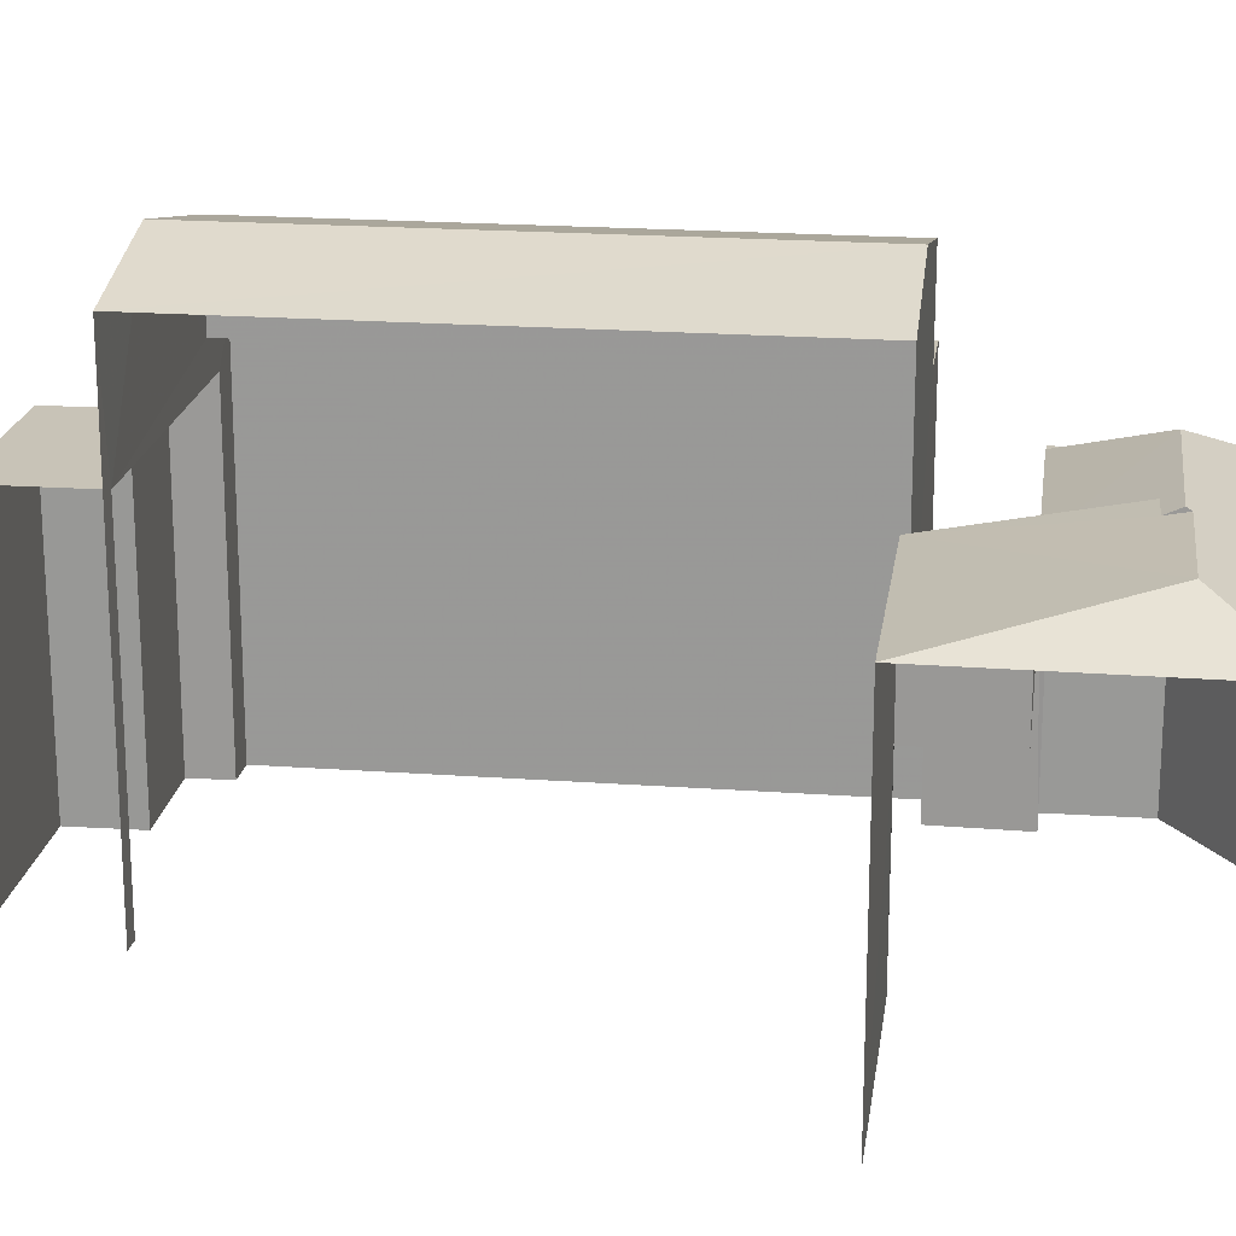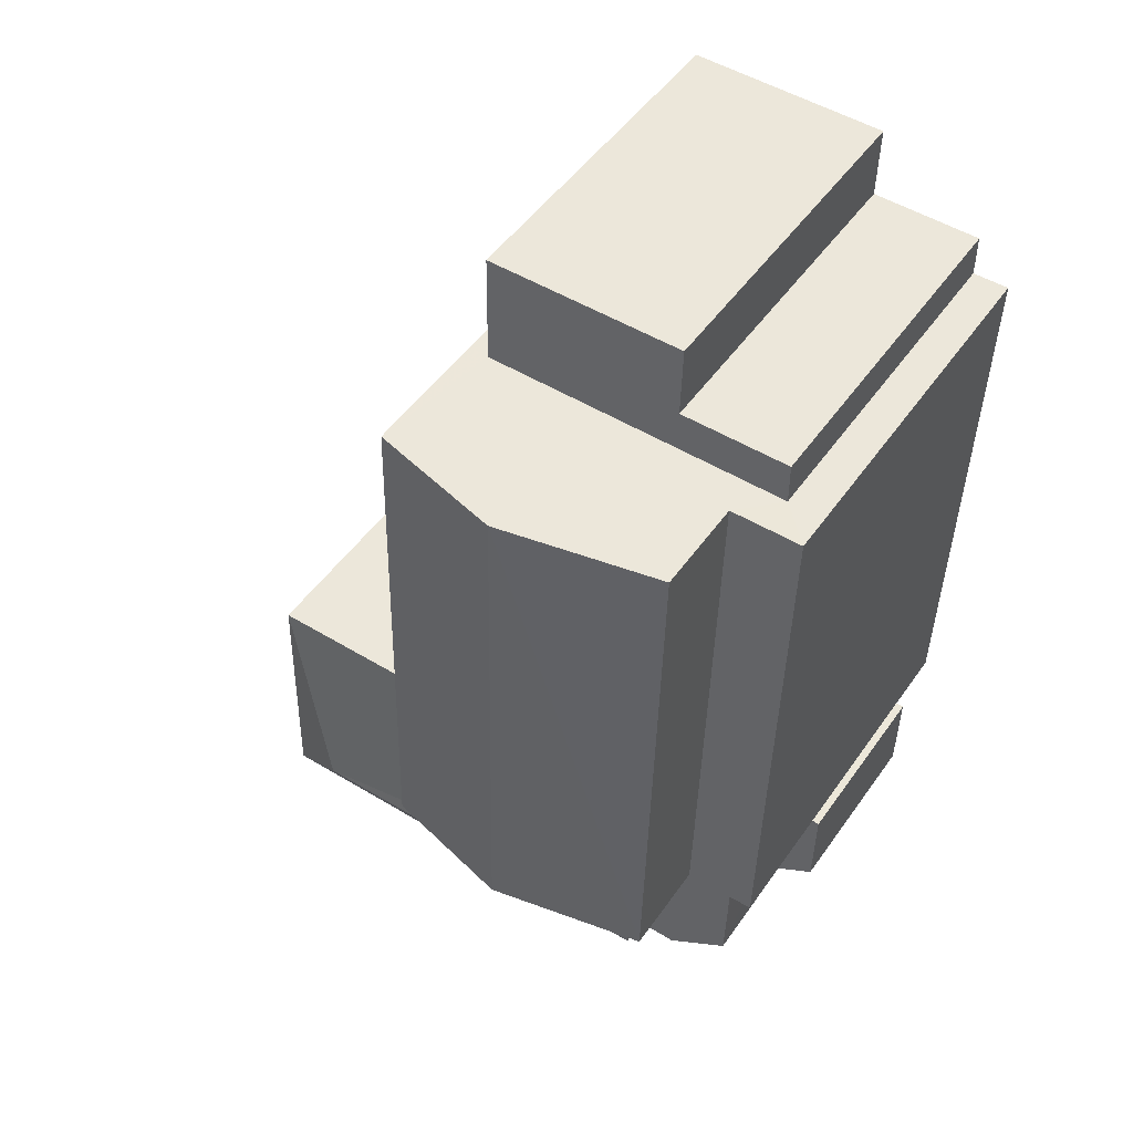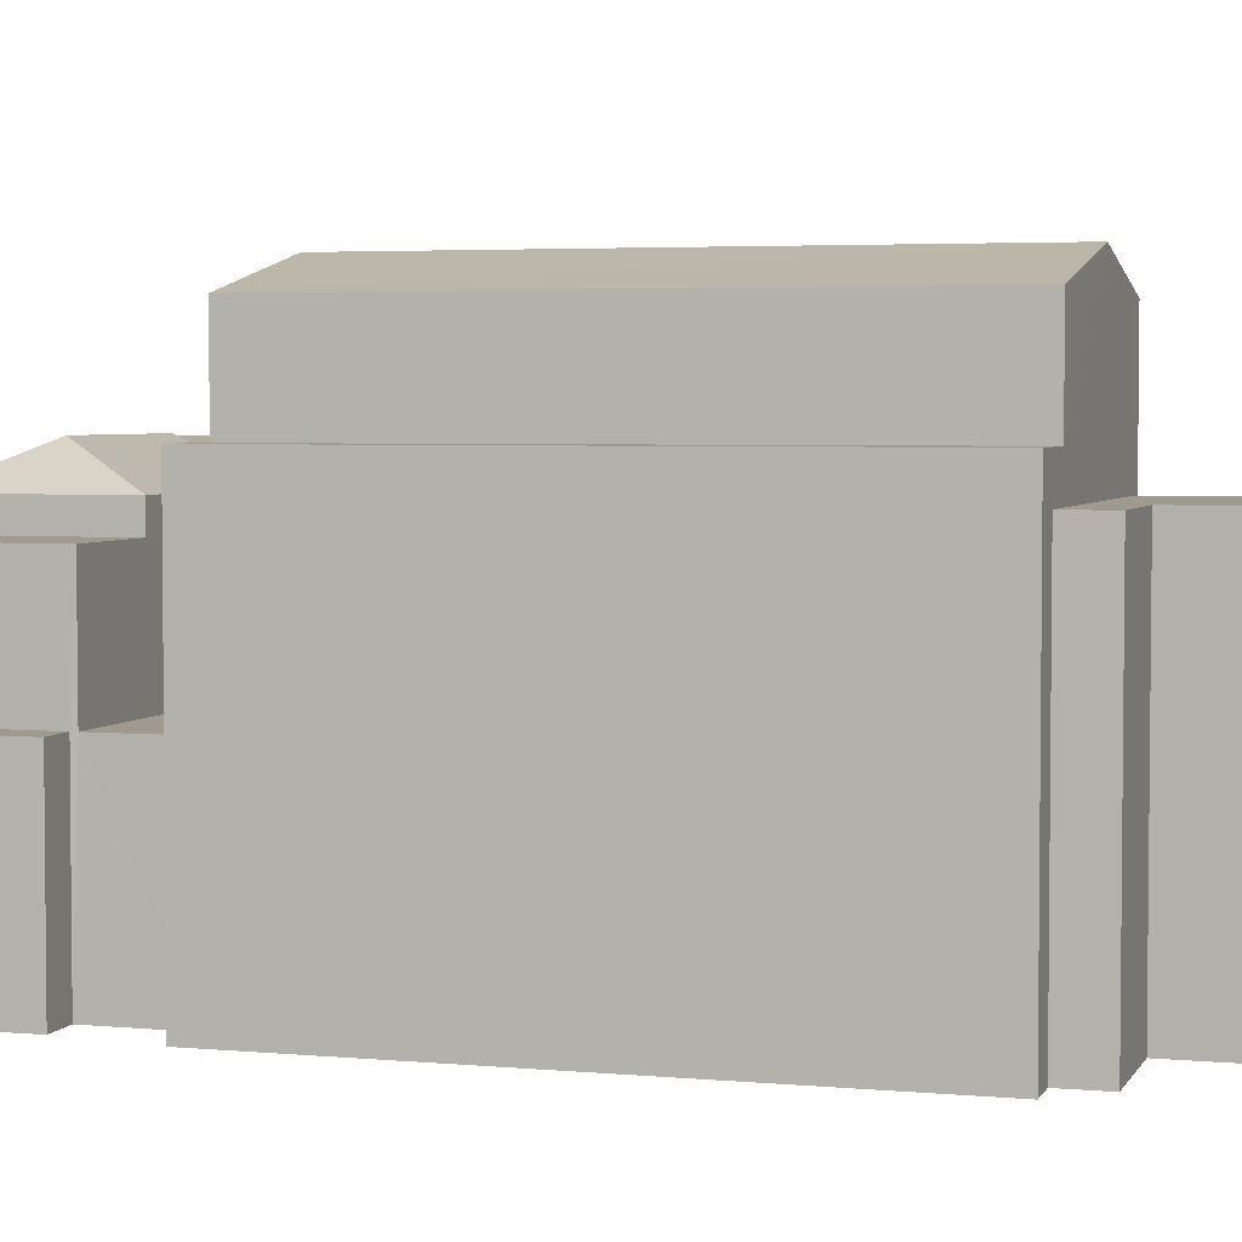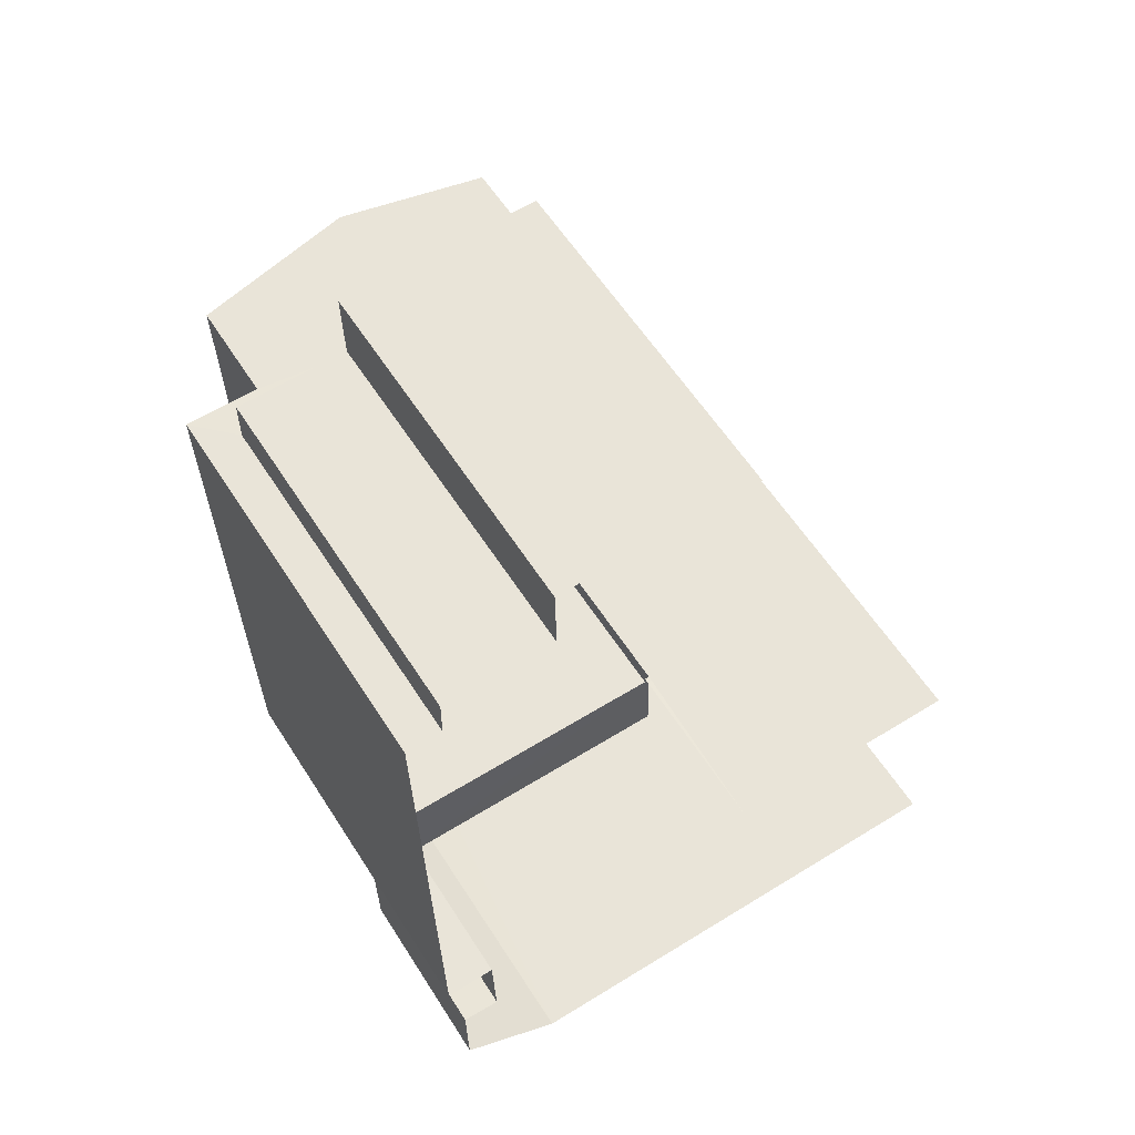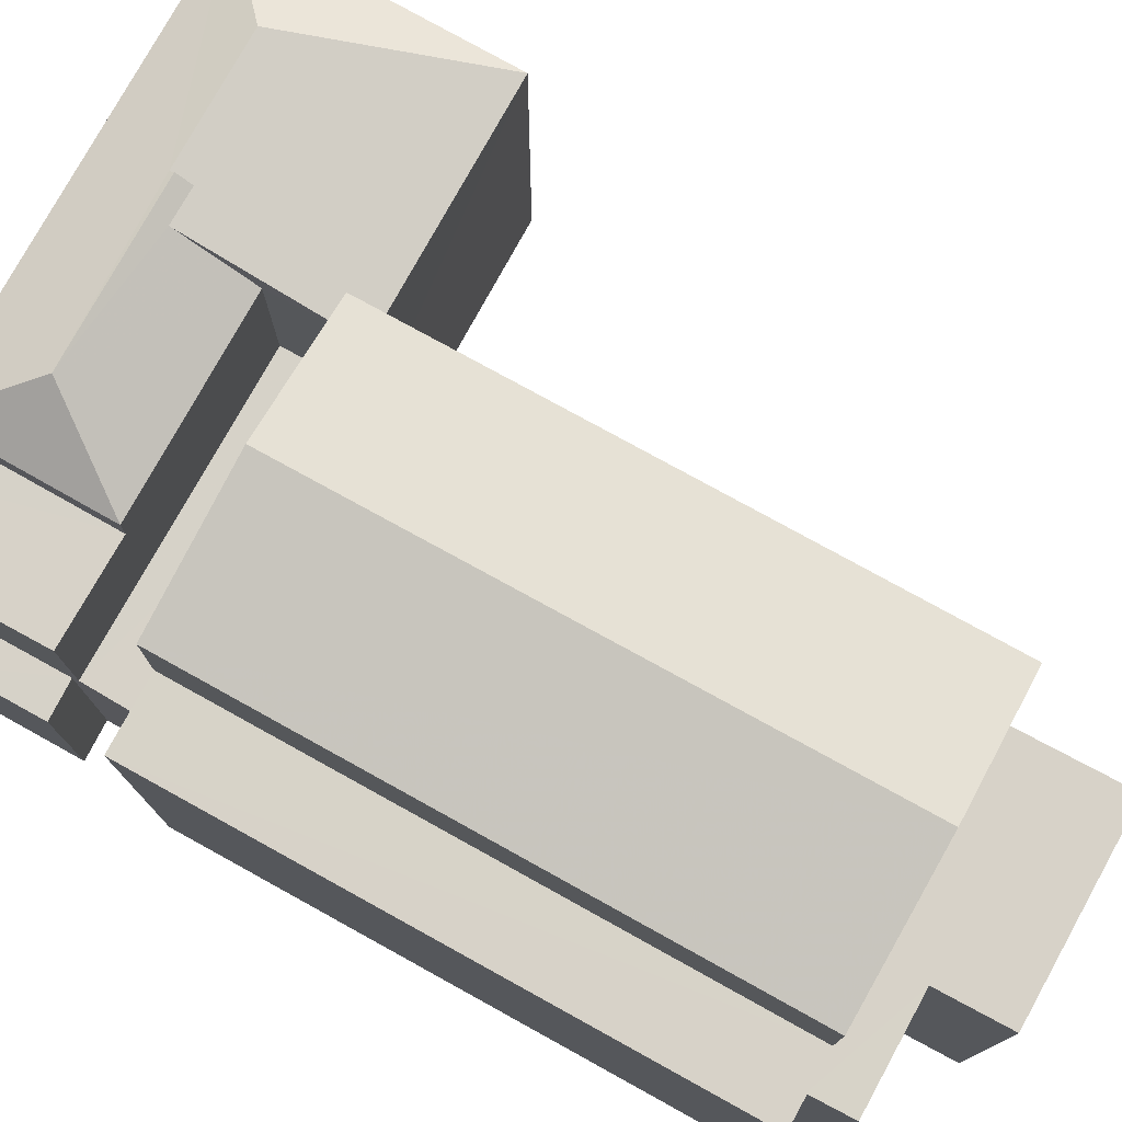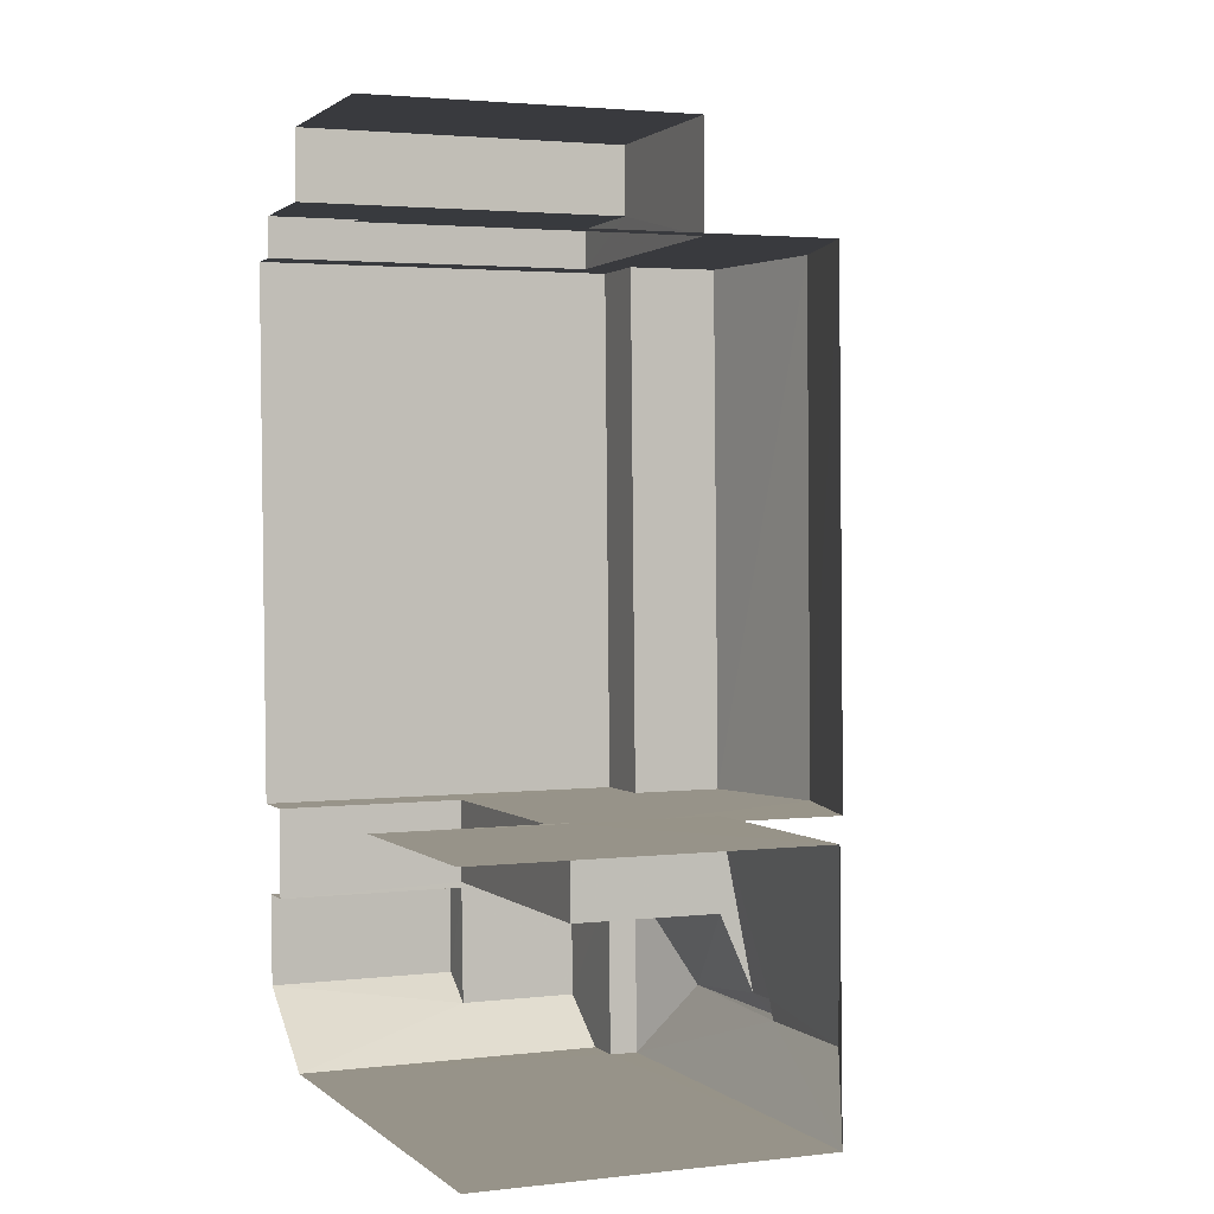
<metadata>
{"format":"obj","ext":"obj","renderer":"f3d","projection":"perspective","resolution":1024,"background":"white","views":[{"elev":19.7,"azim":-83.5,"up":"+Z"},{"elev":48.7,"azim":33.3,"up":"+Y"},{"elev":3.7,"azim":105.9,"up":"+Z"},{"elev":58.6,"azim":147.8,"up":"+Y"},{"elev":77.4,"azim":117.6,"up":"+Z"},{"elev":2.8,"azim":-112.0,"up":"+Y"}]}
</metadata>
<code>
v -3.723e+05 -1.042e+05 29.99
v -3.723e+05 -1.042e+05 29.99
v -3.723e+05 -1.042e+05 29.99
v -3.723e+05 -1.041e+05 29.99
v -3.723e+05 -1.041e+05 29.99
v -3.723e+05 -1.042e+05 29.99
v -3.723e+05 -1.042e+05 29.99
v -3.723e+05 -1.042e+05 29.99
v -3.723e+05 -1.042e+05 29.99
v -3.723e+05 -1.042e+05 29.99
v -3.723e+05 -1.041e+05 29.99
v -3.723e+05 -1.041e+05 29.99
v -3.723e+05 -1.042e+05 29.99
v -3.723e+05 -1.041e+05 29.99
v -3.723e+05 -1.041e+05 29.99
v -3.723e+05 -1.041e+05 29.99
v -3.723e+05 -1.041e+05 29.99
v -3.723e+05 -1.041e+05 38.05
v -3.723e+05 -1.042e+05 38.05
v -3.723e+05 -1.041e+05 38.05
v -3.723e+05 -1.042e+05 38.05
v -3.723e+05 -1.042e+05 37.27
v -3.723e+05 -1.042e+05 37.27
v -3.723e+05 -1.042e+05 38.11
v -3.723e+05 -1.042e+05 37.97
v -3.723e+05 -1.042e+05 38.11
v -3.723e+05 -1.042e+05 37.97
v -3.723e+05 -1.042e+05 34.07
v -3.723e+05 -1.042e+05 34.07
v -3.723e+05 -1.042e+05 34.07
v -3.723e+05 -1.042e+05 34.07
v -3.723e+05 -1.042e+05 36.66
v -3.723e+05 -1.042e+05 36.66
v -3.723e+05 -1.042e+05 36.66
v -3.723e+05 -1.042e+05 36.66
v -3.723e+05 -1.042e+05 36.66
v -3.723e+05 -1.041e+05 40.09
v -3.723e+05 -1.042e+05 40.09
v -3.723e+05 -1.042e+05 40.78
v -3.723e+05 -1.041e+05 40.78
v -3.723e+05 -1.041e+05 37.27
v -3.723e+05 -1.041e+05 37.27
v -3.723e+05 -1.041e+05 37.27
v -3.723e+05 -1.041e+05 37.27
v -3.723e+05 -1.041e+05 37.27
v -3.723e+05 -1.041e+05 37.27
v -3.723e+05 -1.042e+05 38.05
v -3.723e+05 -1.042e+05 37.27
v -3.723e+05 -1.042e+05 37.27
v -3.723e+05 -1.042e+05 37.27
v -3.723e+05 -1.042e+05 34.07
v -3.723e+05 -1.042e+05 34.07
v -3.723e+05 -1.042e+05 34.07
v -3.723e+05 -1.042e+05 34.07
v -3.723e+05 -1.042e+05 34.07
v -3.723e+05 -1.042e+05 34.07
v -3.723e+05 -1.042e+05 37.27
v -3.723e+05 -1.042e+05 38.05
v -3.723e+05 -1.042e+05 40.09
v -3.723e+05 -1.041e+05 40.09
f 1 2 3
f 4 5 6
f 2 7 3
f 4 6 8
f 9 7 10
f 8 3 9
f 11 12 4
f 9 10 13
f 14 15 11
f 16 17 9
f 17 14 11
f 3 7 9
f 17 4 8
f 17 8 9
f 17 11 4
f 58 26 27
f 16 56 37
f 37 56 38
f 16 9 56
f 38 56 53
f 49 13 10
f 49 48 13
f 17 42 14
f 17 44 42
f 18 19 20
f 18 21 19
f 22 23 24
f 24 25 26
f 26 25 27
f 23 25 24
f 28 29 30
f 28 31 29
f 32 33 34
f 34 33 35
f 33 36 35
f 37 38 39
f 40 37 39
f 41 42 43
f 42 44 43
f 43 45 46
f 43 44 45
f 47 48 49
f 24 50 22
f 51 52 53
f 52 54 53
f 55 51 53
f 56 55 53
f 57 48 47
f 47 58 27
f 25 57 27
f 57 47 27
f 59 60 40
f 39 59 40
f 47 49 58
f 26 58 24
f 24 58 50
f 58 49 50
f 30 1 3
f 28 30 3
f 20 6 5
f 20 19 6
f 42 15 14
f 42 41 15
f 36 22 50
f 36 33 22
f 29 31 2
f 2 31 7
f 7 31 35
f 31 34 35
f 23 57 25
f 51 55 23
f 55 57 23
f 23 33 51
f 51 33 52
f 23 22 33
f 52 33 32
f 38 53 39
f 59 39 21
f 21 54 19
f 19 54 6
f 6 54 8
f 21 53 54
f 39 53 21
f 8 52 3
f 8 54 52
f 31 28 34
f 3 52 28
f 34 28 32
f 28 52 32
f 4 12 46
f 45 4 46
f 41 11 15
f 41 43 11
f 50 49 36
f 49 10 36
f 36 7 35
f 36 10 7
f 46 12 11
f 43 46 11
f 37 40 44
f 37 44 16
f 40 60 18
f 16 44 17
f 5 45 20
f 45 18 20
f 5 4 45
f 44 18 45
f 40 18 44
f 48 55 13
f 13 55 9
f 48 57 55
f 9 55 56
f 18 60 59
f 21 18 59
f 29 2 1
f 30 29 1

</code>
